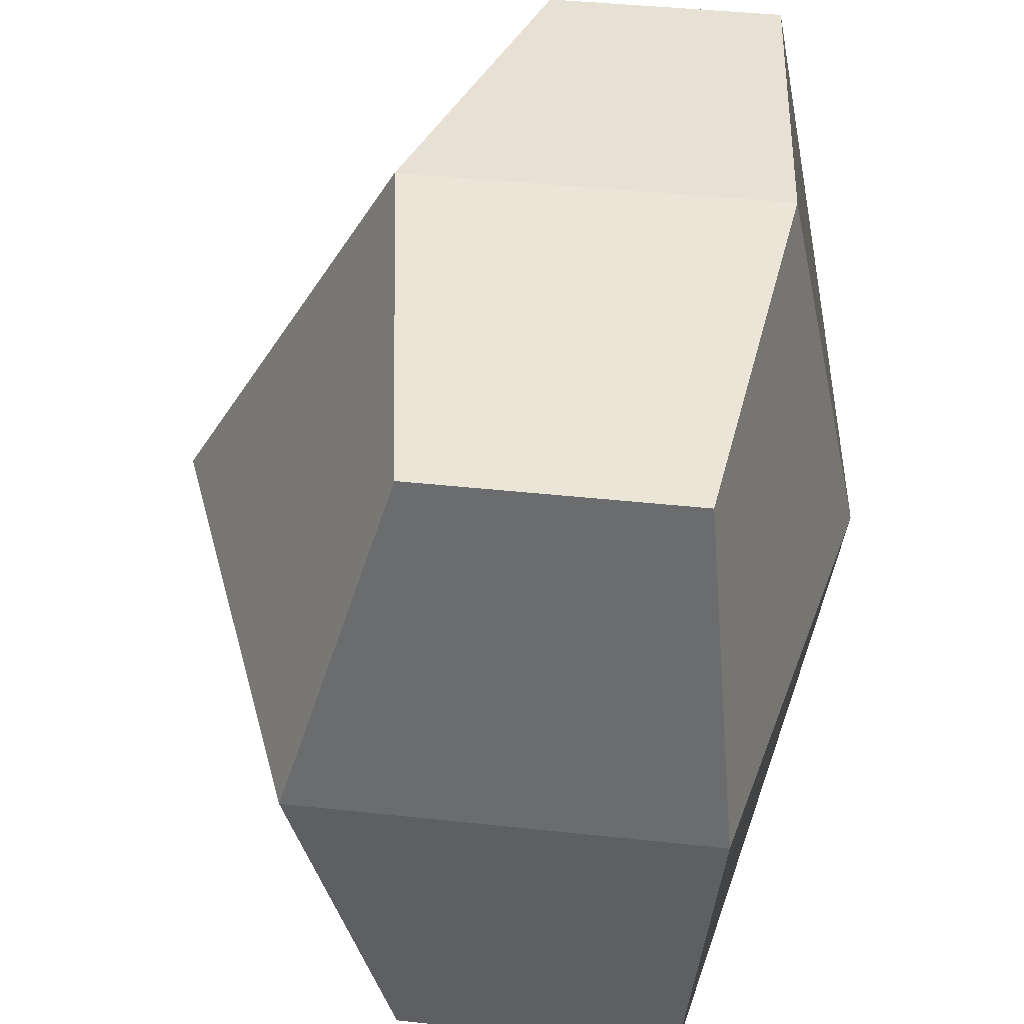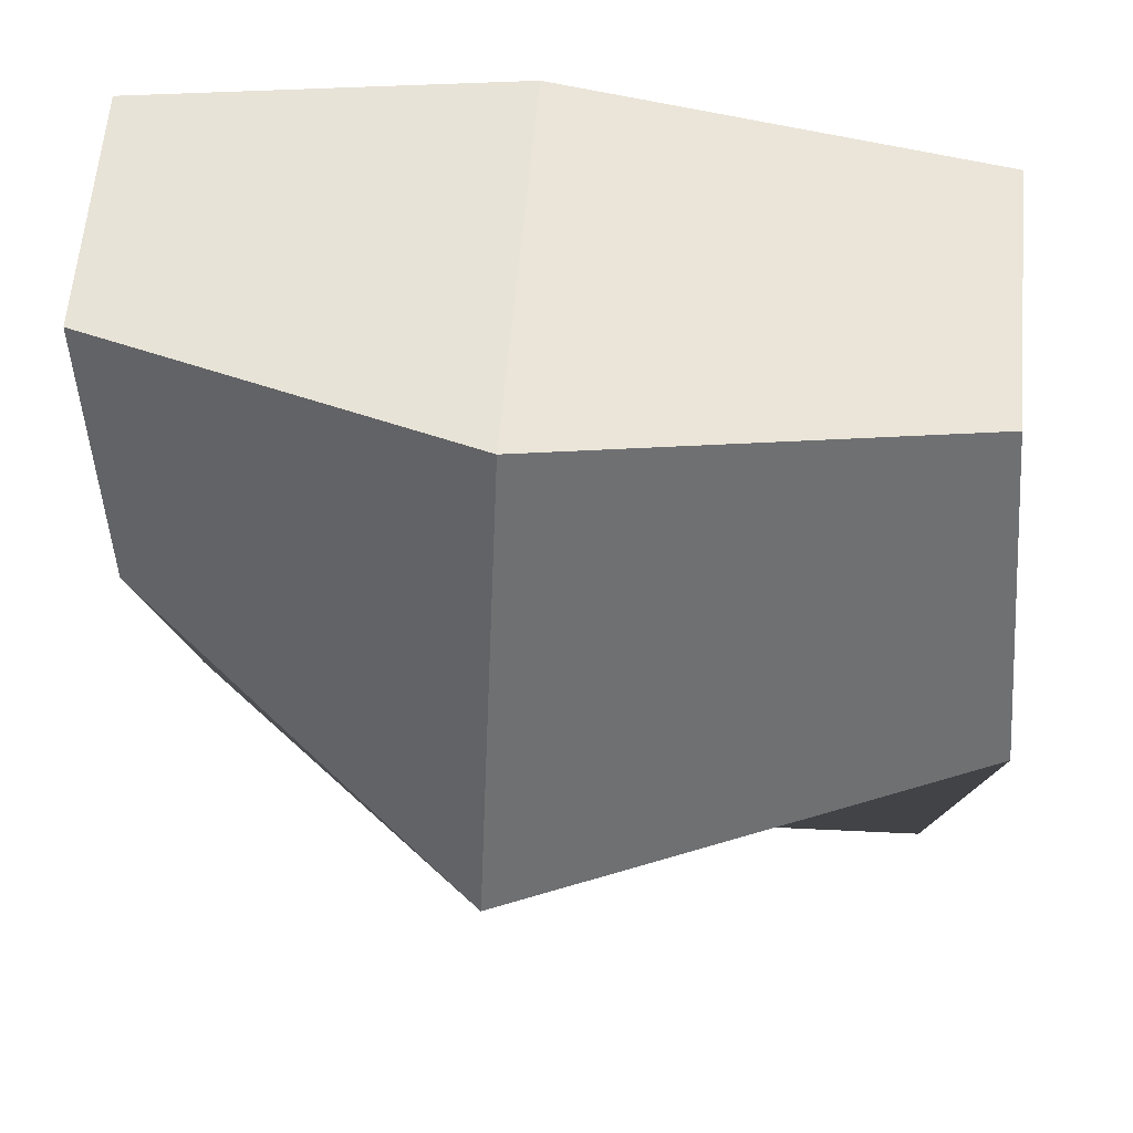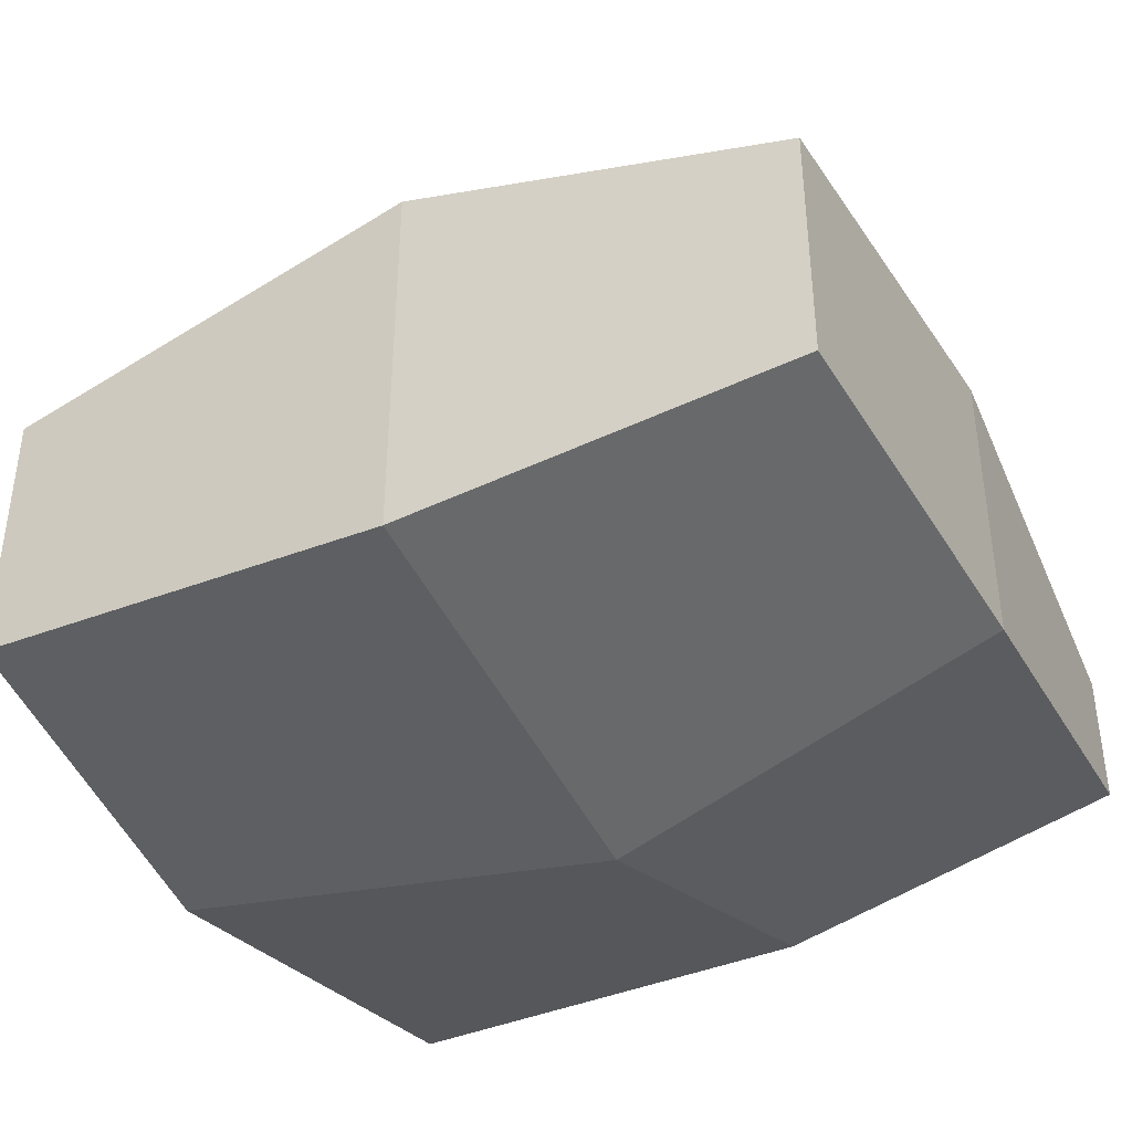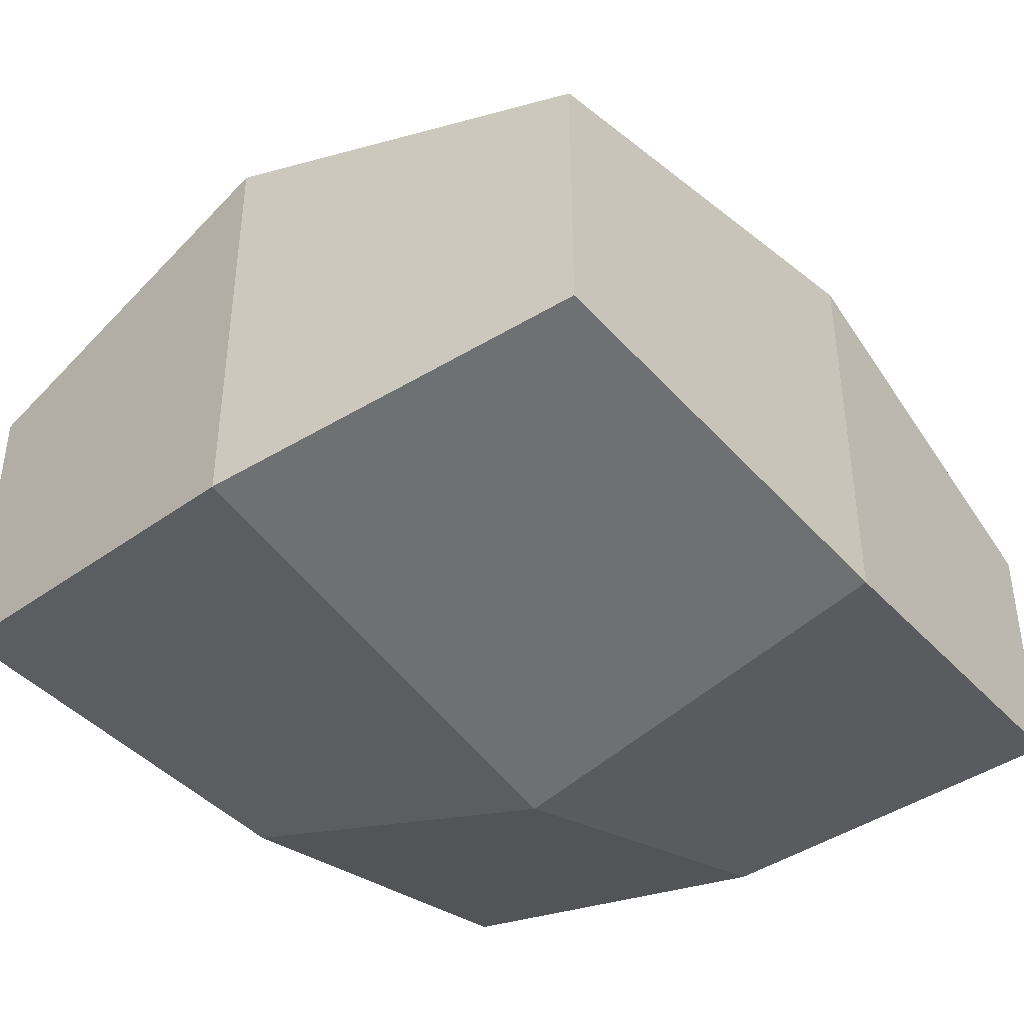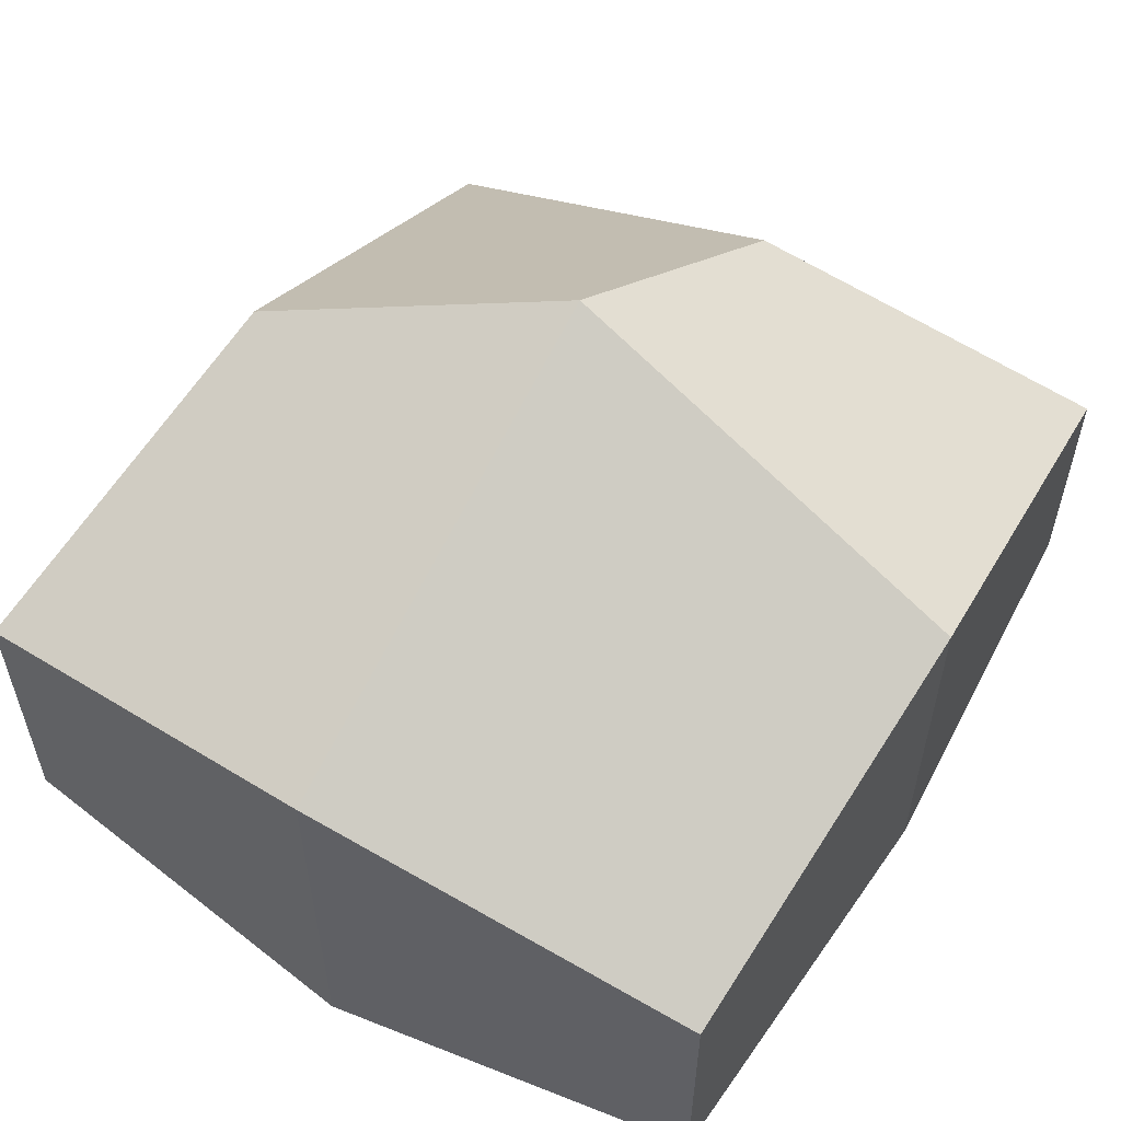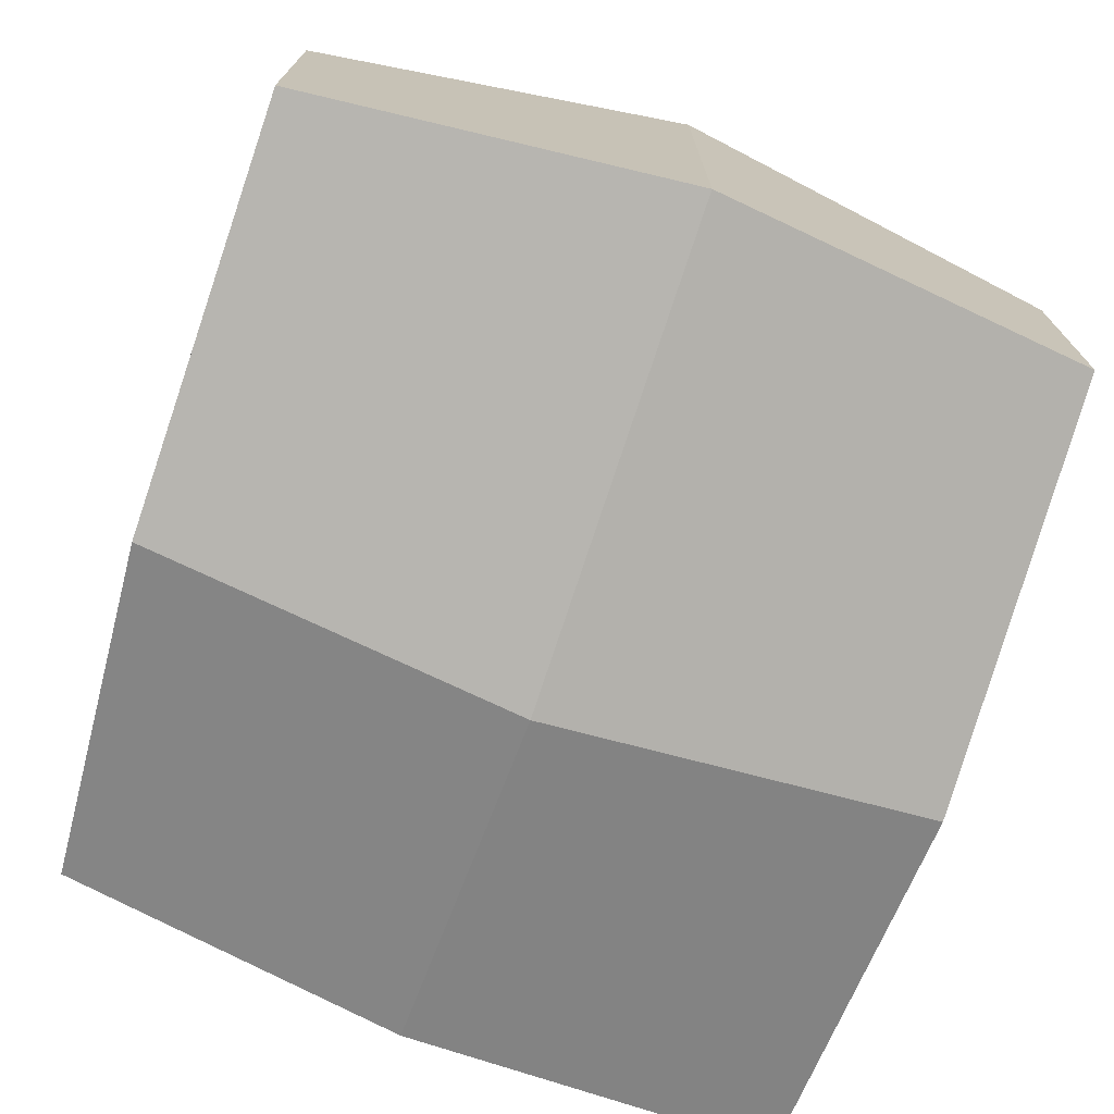
<metadata>
{"format":"obj","ext":"obj","renderer":"f3d","projection":"perspective","resolution":1024,"background":"white","views":[{"elev":42.1,"azim":-82.6,"up":"+Z"},{"elev":60.3,"azim":-175.1,"up":"+Z"},{"elev":-40.8,"azim":29.0,"up":"+Y"},{"elev":-41.4,"azim":-51.5,"up":"+Y"},{"elev":57.4,"azim":-58.9,"up":"+Y"},{"elev":-73.4,"azim":-109.2,"up":"+Y"}]}
</metadata>
<code>
o mesh17/mesh17-geometry#mesh17-geometry.131
v -0.4713 -0.2911 0.5694
v -0.4719 -0.2917 0.575
v -0.4713 -0.2911 0.5806
v -0.4713 -0.2868 0.5694
v -0.4719 -0.2854 0.575
v -0.4713 -0.2871 0.5806
v -0.465 -0.2913 0.5694
v -0.465 -0.2931 0.575
v -0.465 -0.2918 0.5808
v -0.465 -0.2865 0.5694
v -0.465 -0.2826 0.575
v -0.465 -0.2861 0.5808
v -0.4598 -0.2906 0.5698
v -0.4594 -0.2914 0.575
v -0.4594 -0.2913 0.5805
v -0.4598 -0.2886 0.5698
v -0.4594 -0.2872 0.575
v -0.4594 -0.2877 0.5805
f 5 4 1 2
f 6 5 2 3
f 8 2 1 7
f 9 3 2 8
f 4 10 7 1
f 5 11 10 4
f 6 12 11 5
f 12 6 3 9
f 14 8 7 13
f 15 9 8 14
f 10 16 13 7
f 16 17 14 13
f 11 17 16 10
f 17 18 15 14
f 12 18 17 11
f 18 12 9 15

</code>
